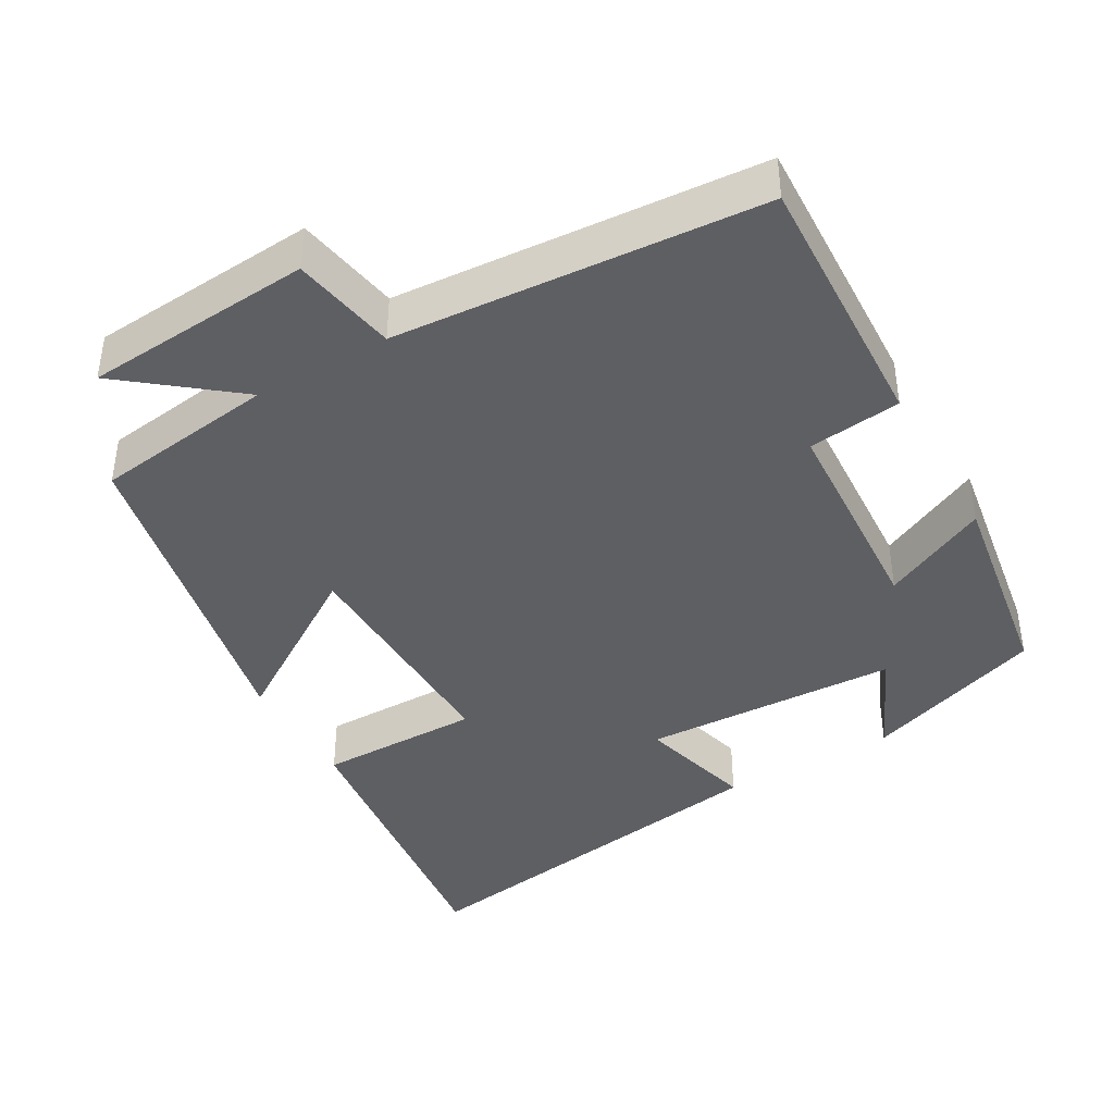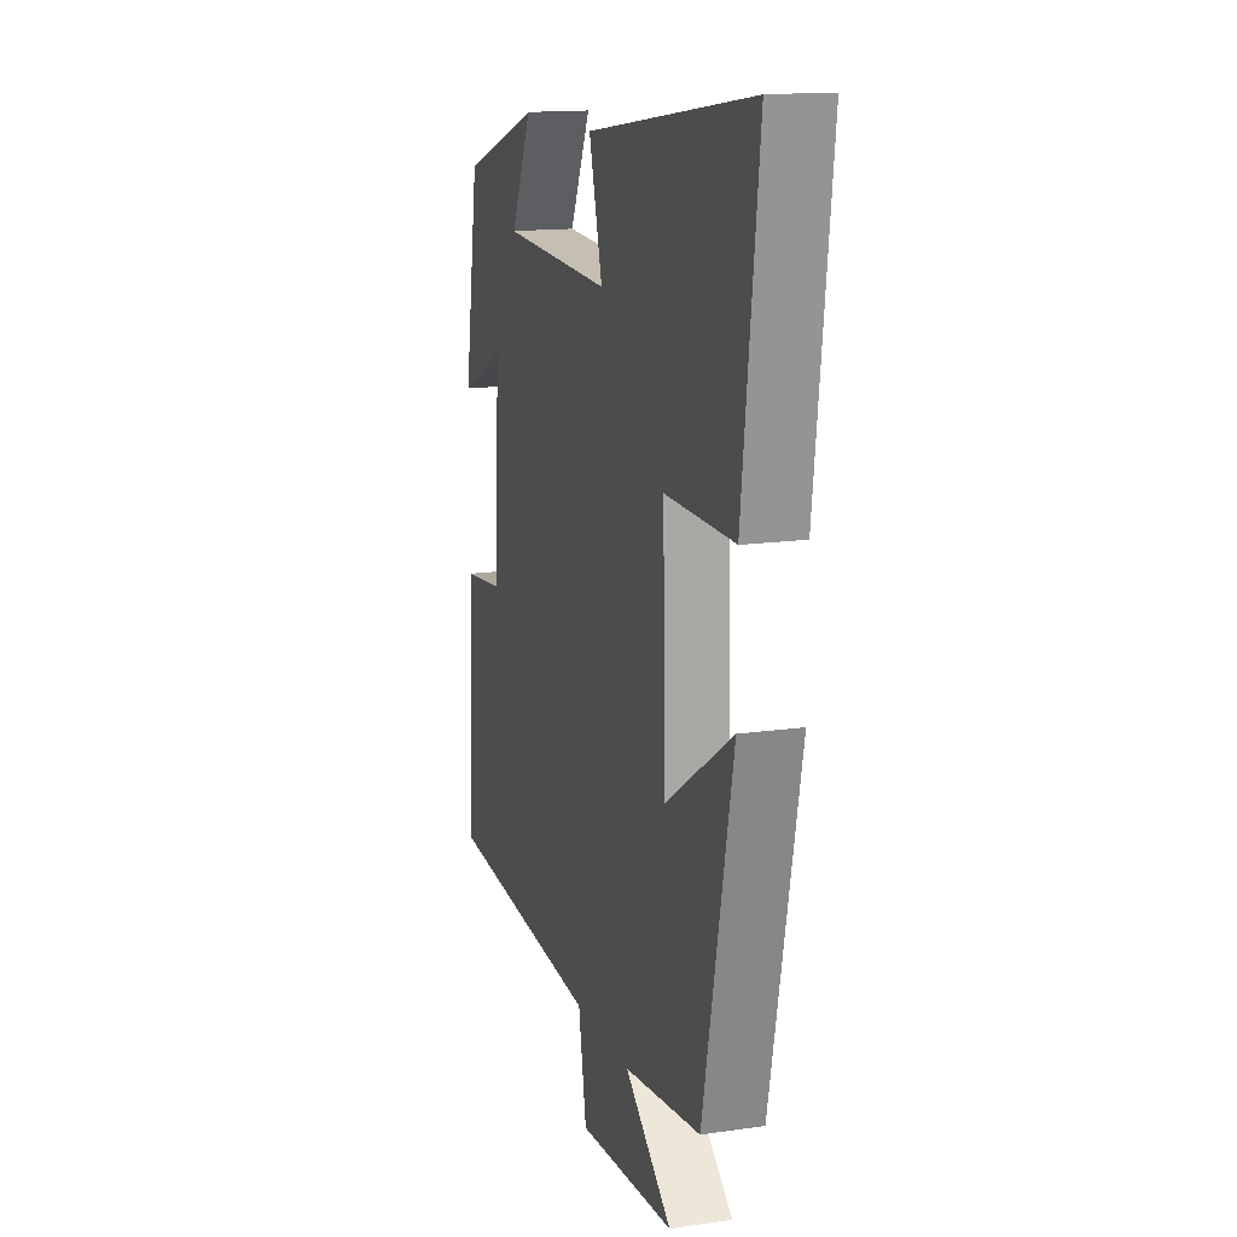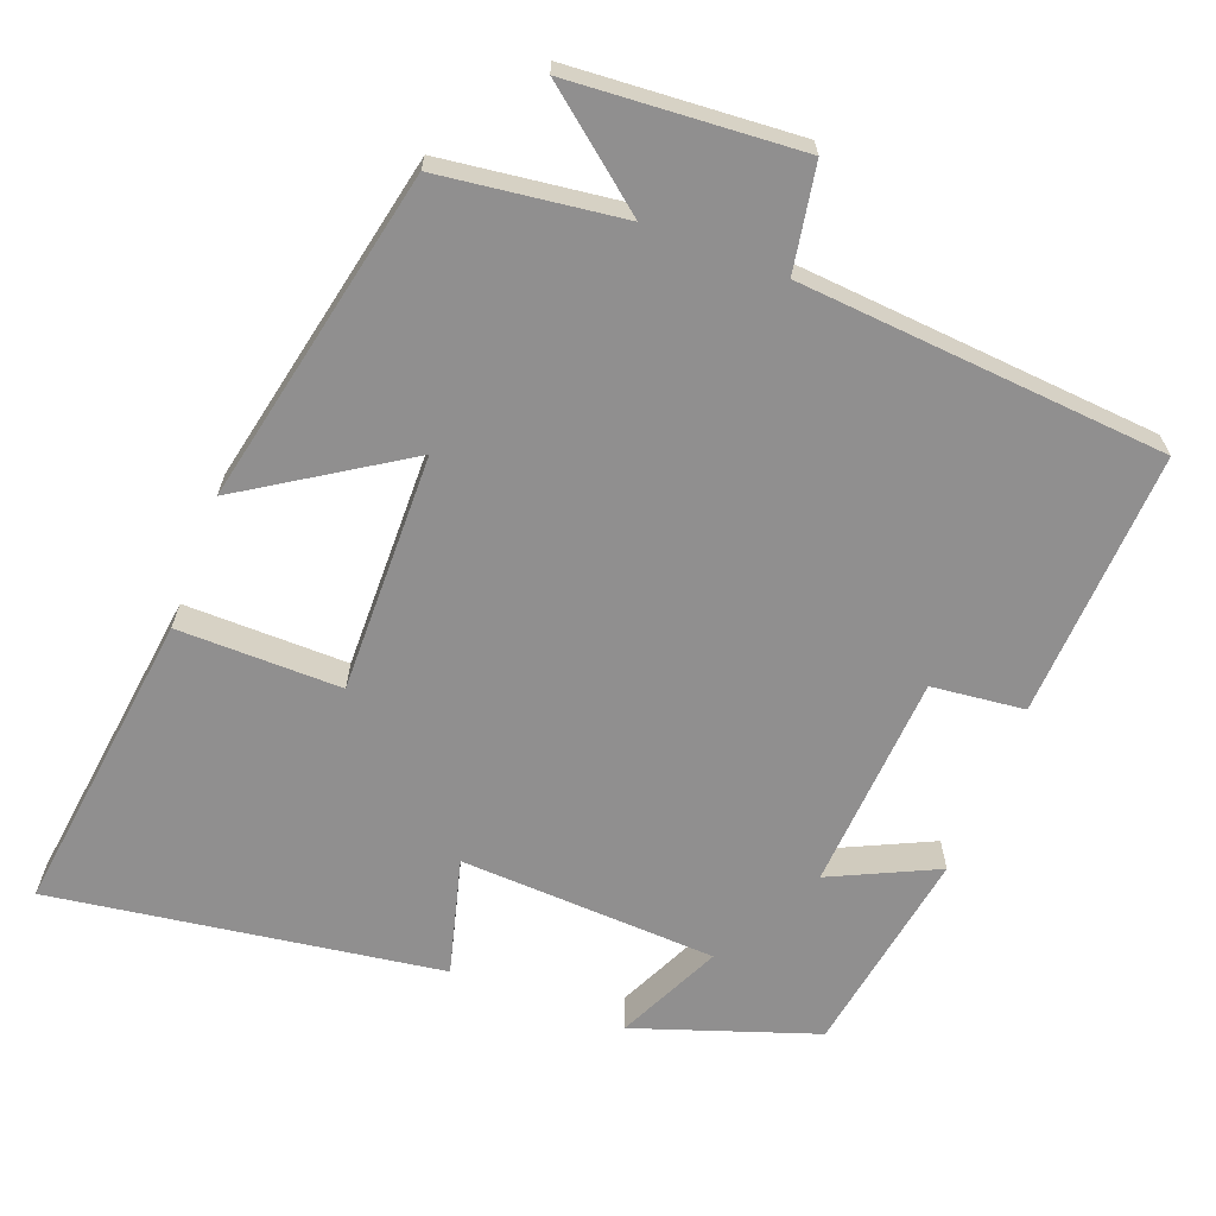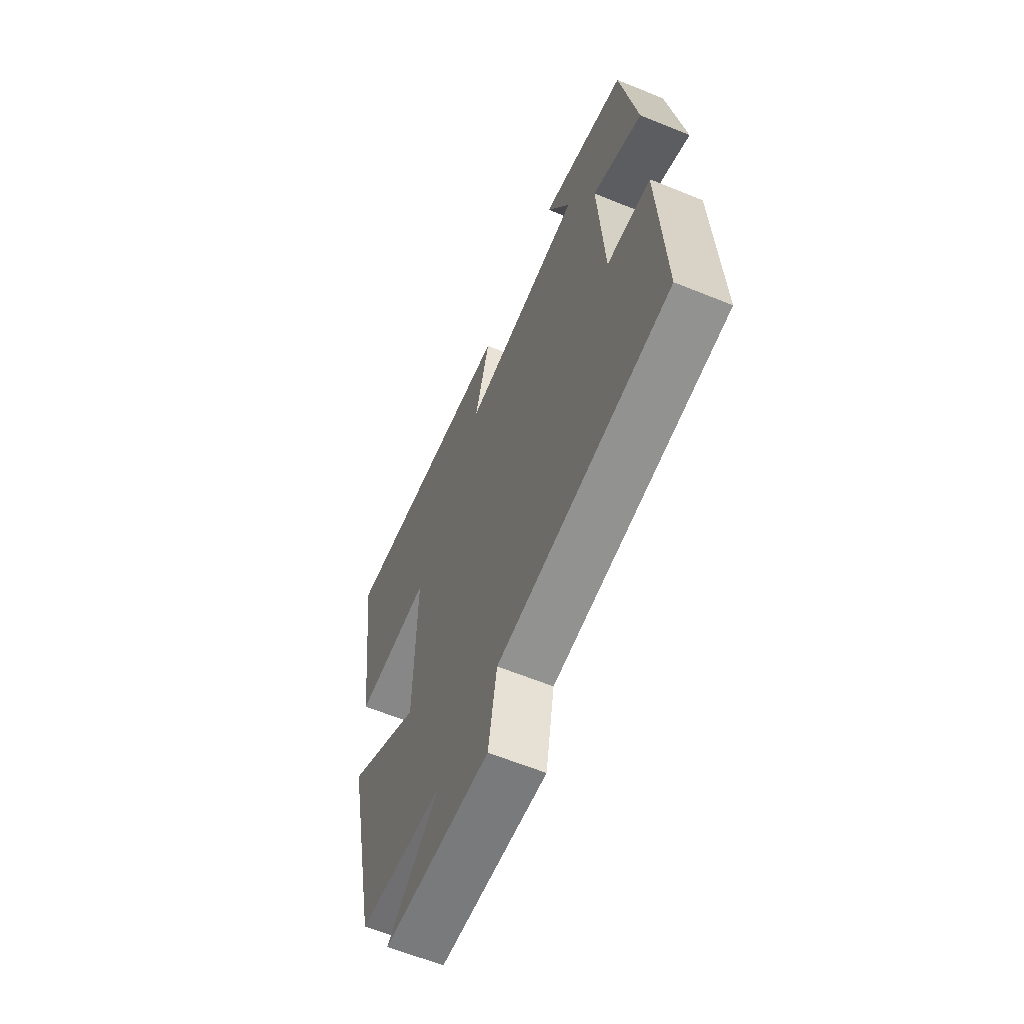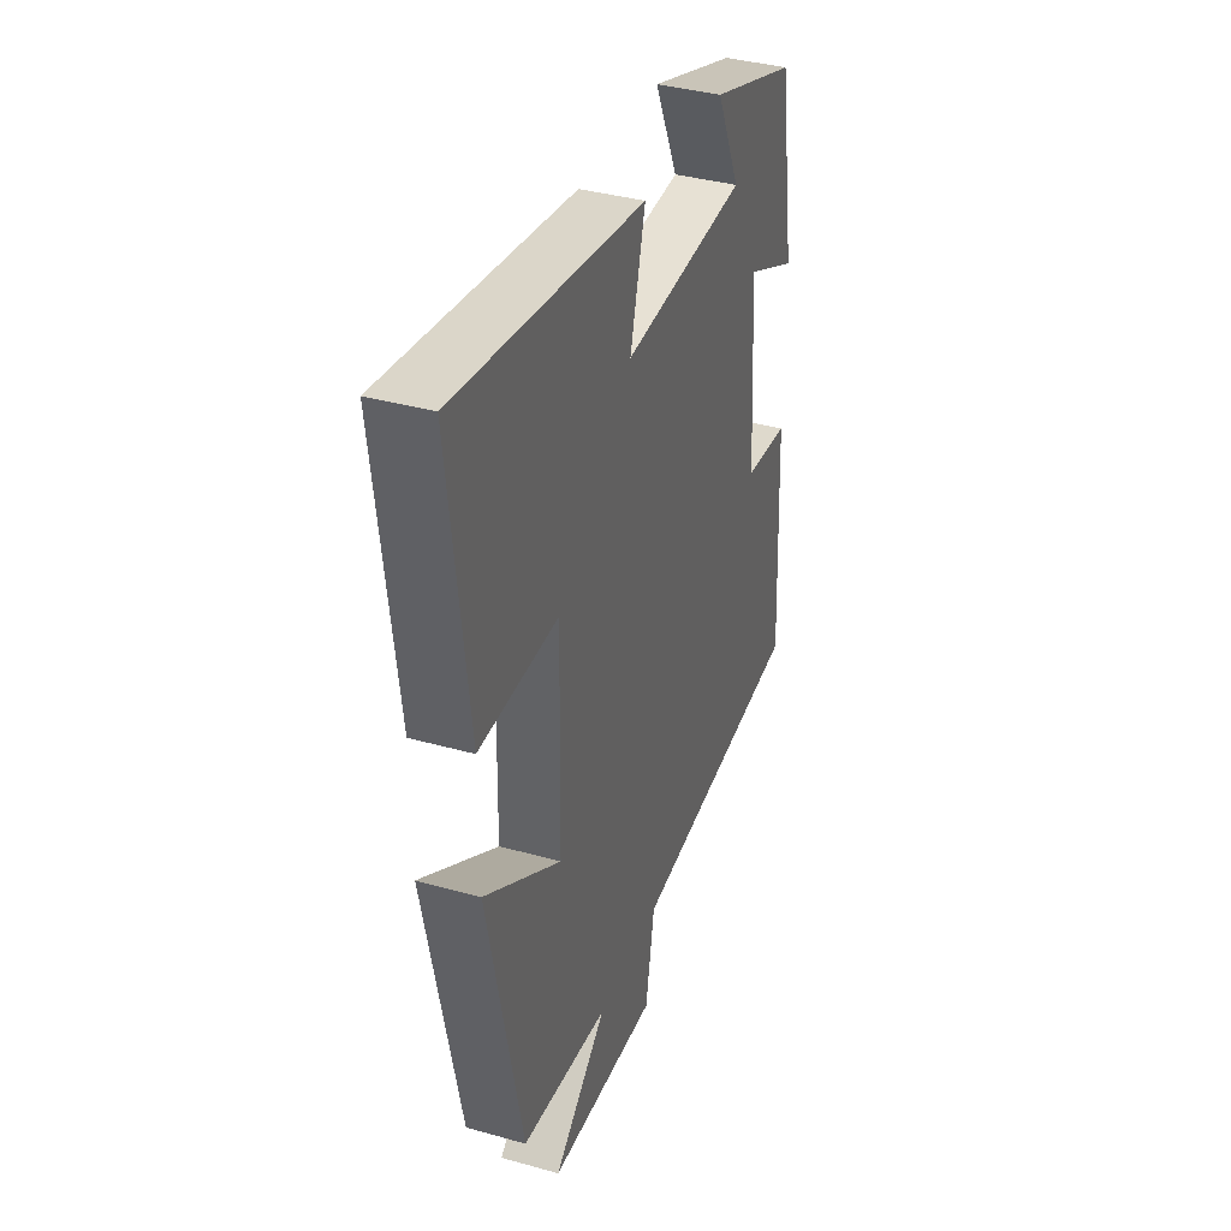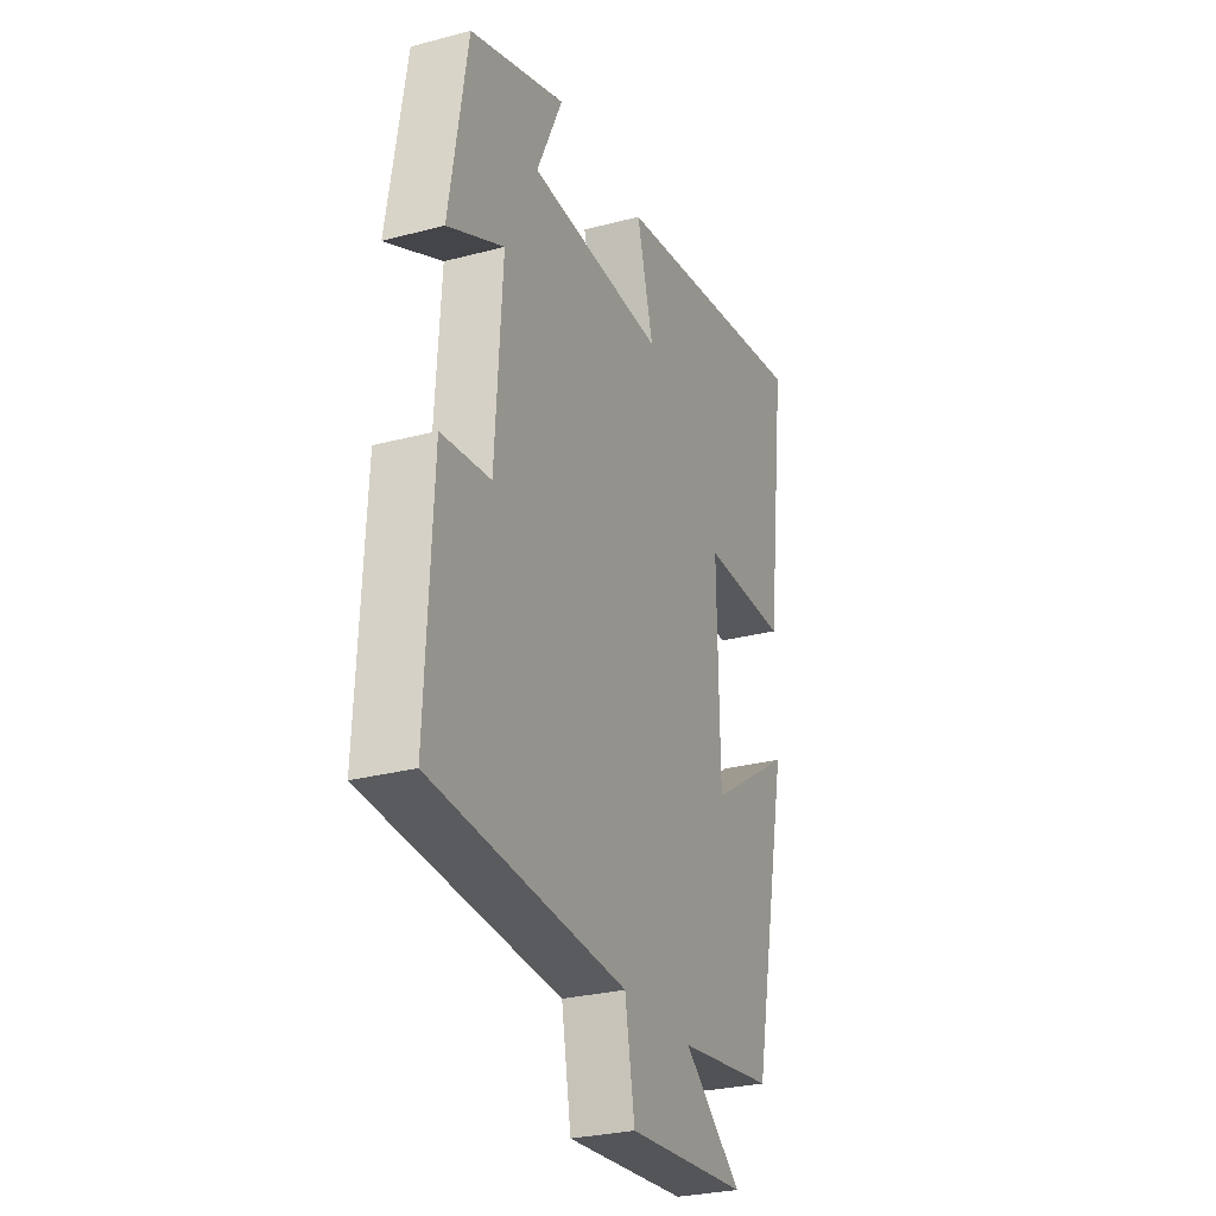
<metadata>
{"format":"obj","ext":"obj","renderer":"f3d","projection":"perspective","resolution":1024,"background":"white","views":[{"elev":-41.4,"azim":-150.0,"up":"+Y"},{"elev":15.0,"azim":72.7,"up":"+Z"},{"elev":-65.4,"azim":159.0,"up":"+Y"},{"elev":-61.9,"azim":-112.5,"up":"+Z"},{"elev":37.6,"azim":109.7,"up":"+Z"},{"elev":-27.9,"azim":-68.0,"up":"+Z"}]}
</metadata>
<code>
v -0.517 0.07 -0.461
v -0.5 0.07 -0.102
v -0.375 0.07 -0.088
v -0.357 0.07 0.204
v -0.5 0.07 0.136
v -0.454 0.07 0.416
v -0.21 0.07 0.5
v -0.276 0.07 0.359
v 0.07 0.07 0.343
v 0.028 0.07 0.5
v 0.551 0.07 0.578
v 0.5 0.07 0.165
v 0.28 0.07 0.167
v 0.286 0.07 -0.155
v 0.5 0.07 -0.017
v 0.406 0.07 -0.468
v 0.161 0.07 -0.5
v 0.31 0.07 -0.619
v 0.002 0.07 -0.641
v -0.023 0.07 -0.5
v -0.517 0 -0.461
v -0.5 0 -0.102
v -0.375 0 -0.088
v -0.357 0 0.204
v -0.5 0 0.136
v -0.454 0 0.416
v -0.21 0 0.5
v -0.276 0 0.359
v 0.07 0 0.343
v 0.028 0 0.5
v 0.551 0 0.578
v 0.5 0 0.165
v 0.28 0 0.167
v 0.286 0 -0.155
v 0.5 0 -0.017
v 0.406 0 -0.468
v 0.161 0 -0.5
v 0.31 0 -0.619
v 0.002 0 -0.641
v -0.023 0 -0.5
f 17 18 19 20
f 14 15 16 17
f 13 14 17 20
f 10 11 12 13
f 9 10 13
f 8 9 13 20
f 5 6 7 8
f 4 5 8
f 3 4 8 20
f 1 2 3 20
f 40 39 38 37
f 37 36 35 34
f 40 37 34 33
f 33 32 31 30
f 33 30 29
f 40 33 29 28
f 28 27 26 25
f 28 25 24
f 40 28 24 23
f 40 23 22 21
f 1 21 22 2
f 2 22 23 3
f 3 23 24 4
f 4 24 25 5
f 5 25 26 6
f 6 26 27 7
f 7 27 28 8
f 8 28 29 9
f 9 29 30 10
f 10 30 31 11
f 11 31 32 12
f 12 32 33 13
f 13 33 34 14
f 14 34 35 15
f 15 35 36 16
f 16 36 37 17
f 17 37 38 18
f 18 38 39 19
f 19 39 40 20
f 20 40 21 1

</code>
